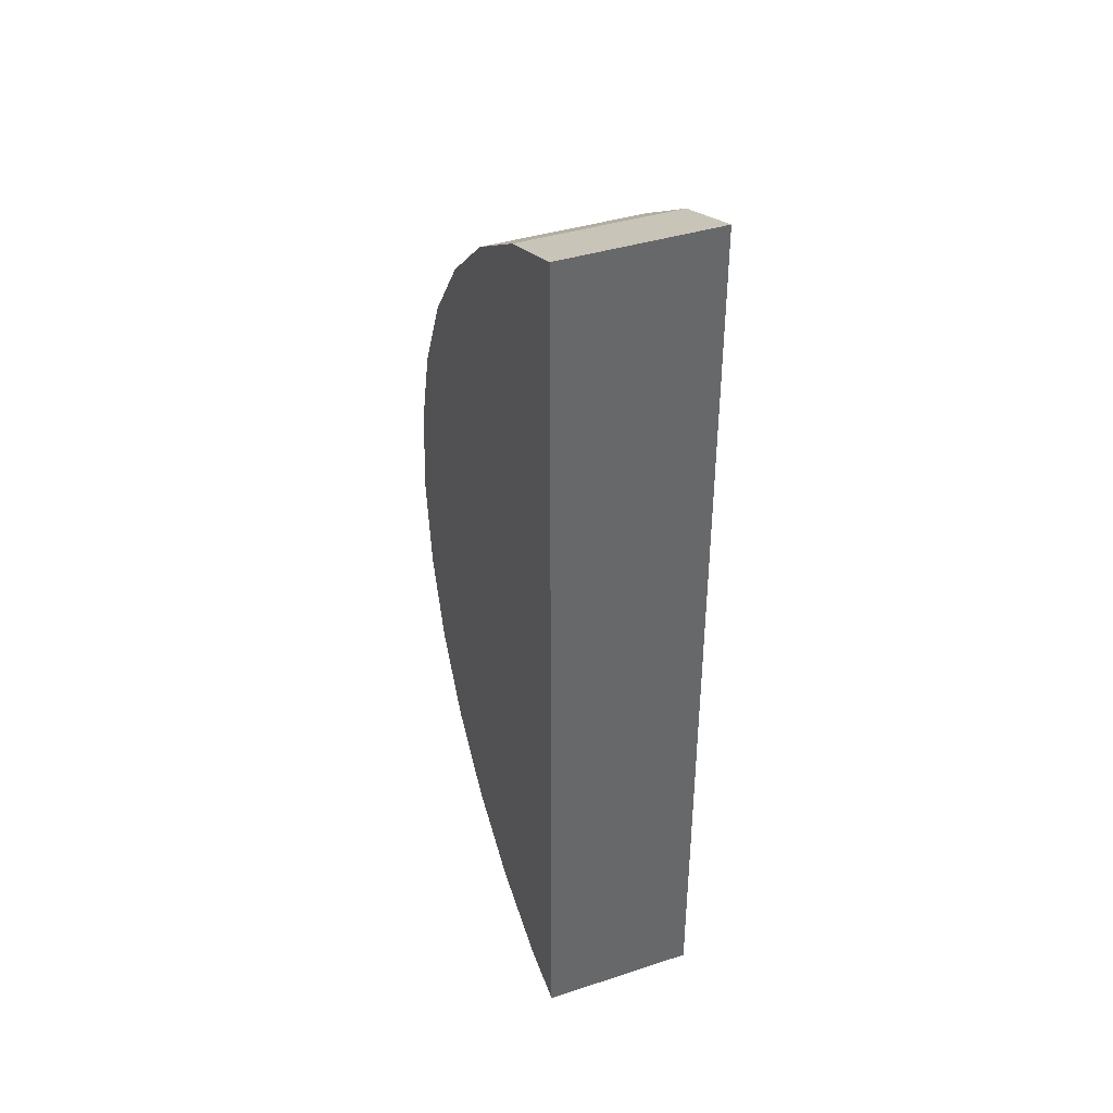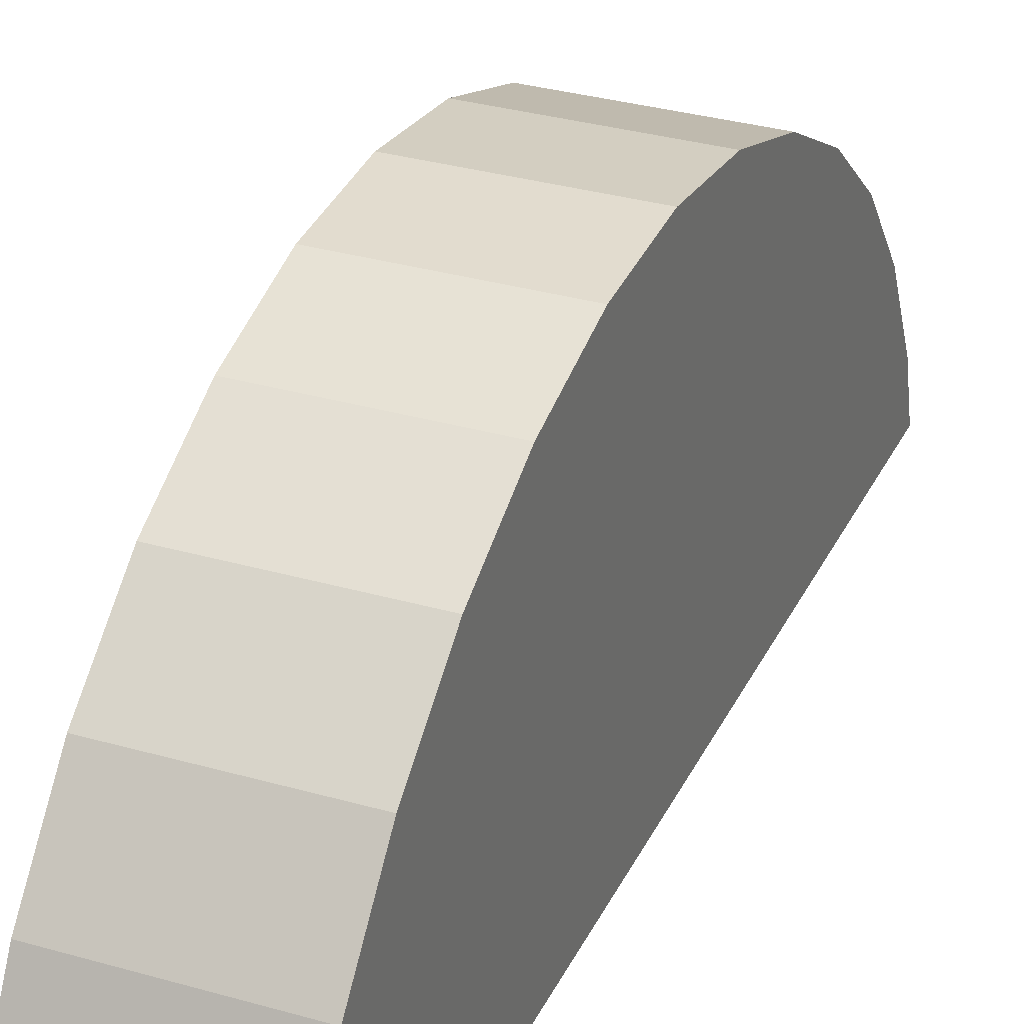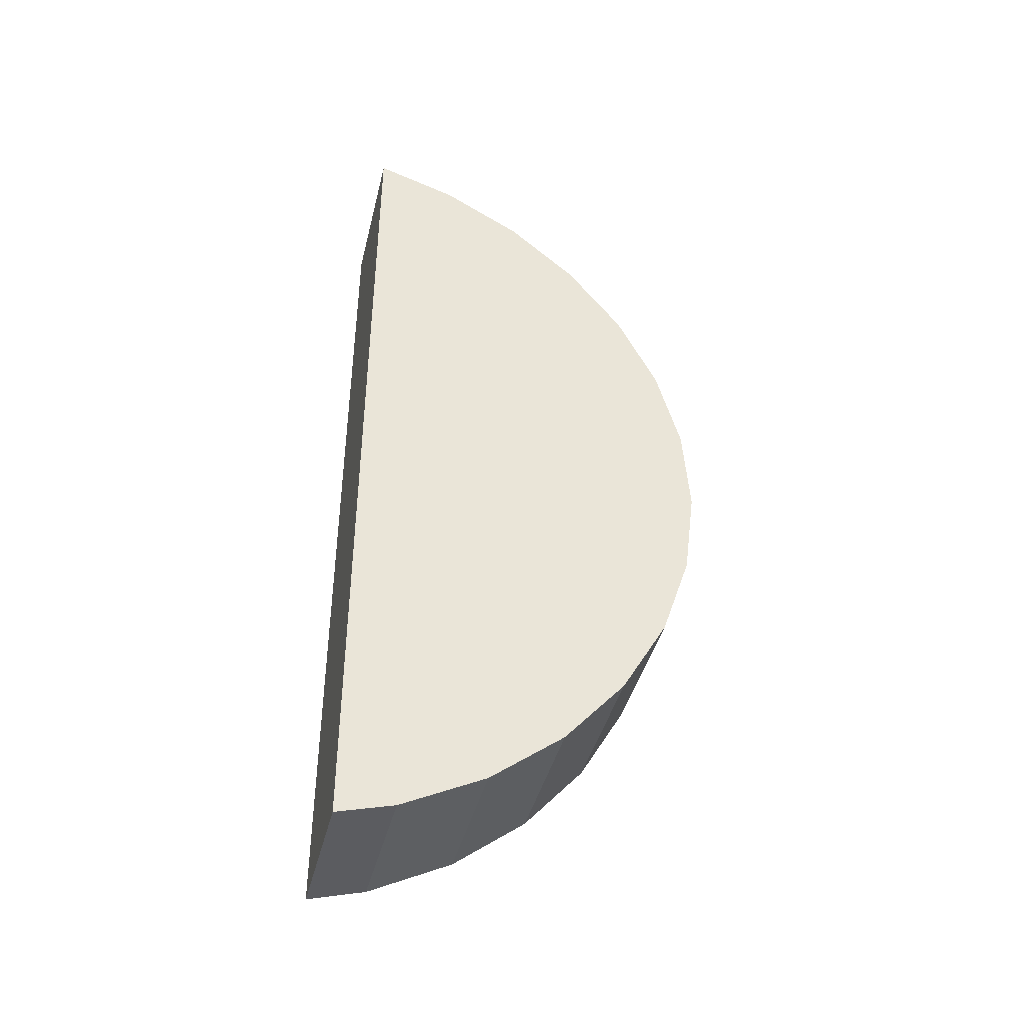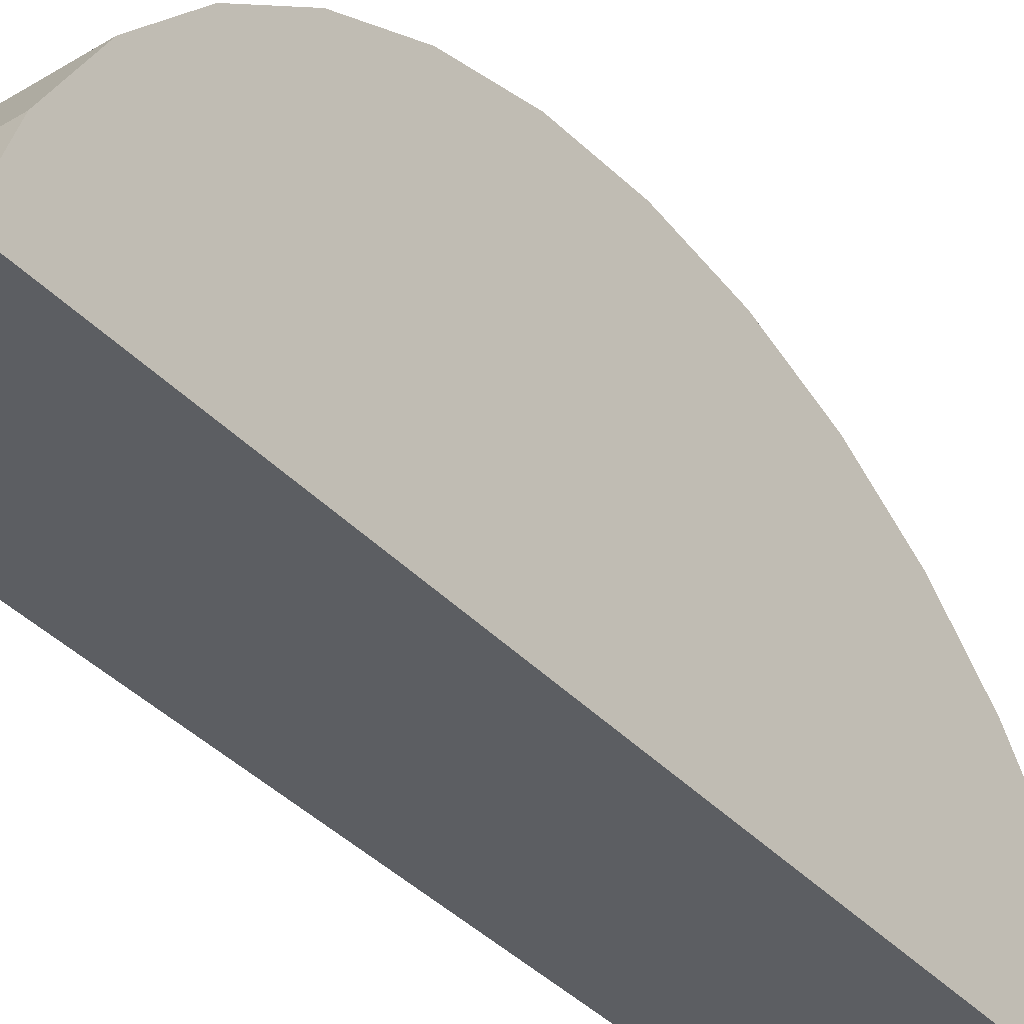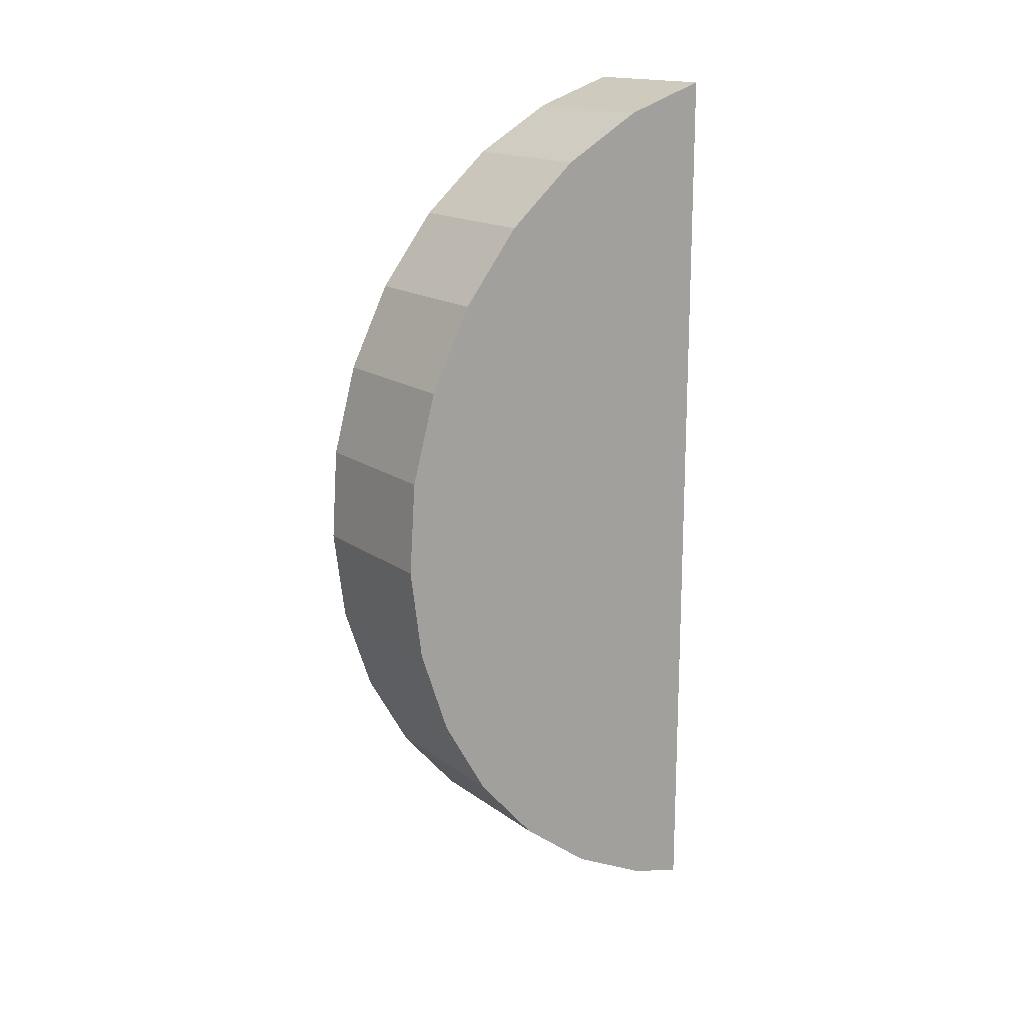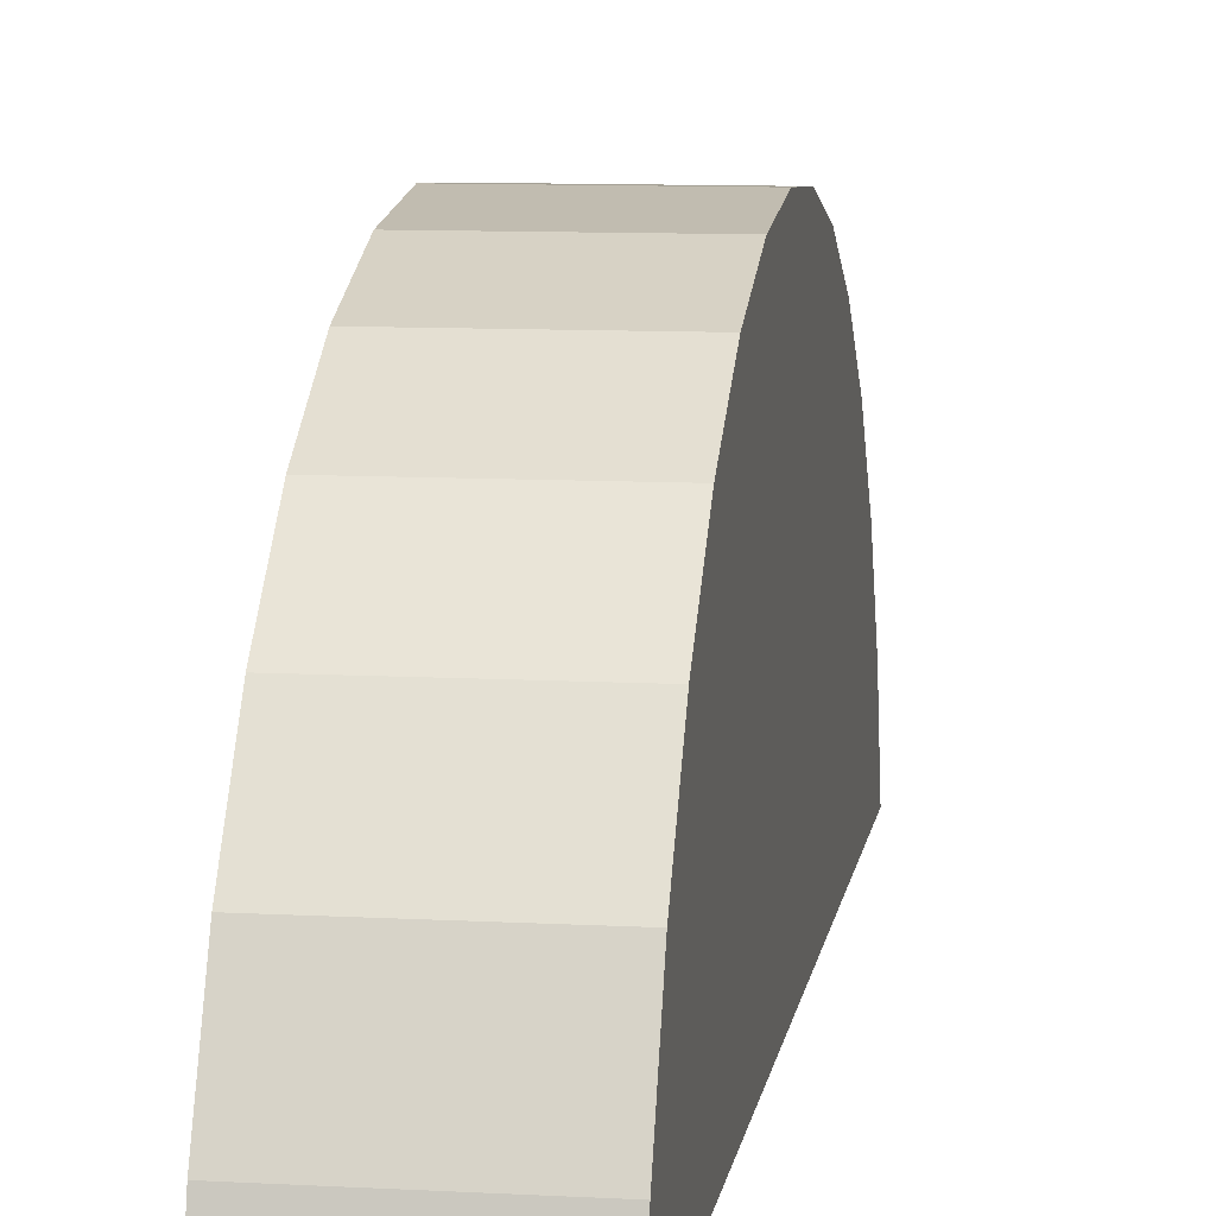
<metadata>
{"format":"obj","ext":"obj","renderer":"f3d","projection":"perspective","resolution":1024,"background":"white","views":[{"elev":39.3,"azim":158.0,"up":"+Y"},{"elev":31.7,"azim":-157.8,"up":"+Z"},{"elev":-41.7,"azim":-103.6,"up":"+Y"},{"elev":-38.2,"azim":-142.7,"up":"+Z"},{"elev":16.5,"azim":54.9,"up":"+Y"},{"elev":9.5,"azim":8.3,"up":"+Z"}]}
</metadata>
<code>
o Cylinder
v -0.01919 1.089 0.07495
v -0.01919 1.085 0.06117
v 0.01919 1.085 0.06117
v 0.01919 1.089 0.07495
v 0.01919 1.107 0.06117
v 0.01919 1.275 0.118
v 0.01919 1.099 0.09517
v -0.01919 1.099 0.09517
v -0.01919 1.107 0.06117
v -0.01919 1.275 0.118
v 0.01919 1.117 0.06117
v 0.01919 1.29 0.101
v 0.01919 1.257 0.1318
v -0.01919 1.257 0.1318
v 0.01919 1.112 0.113
v -0.01919 1.112 0.113
v -0.01919 1.29 0.101
v -0.01919 1.117 0.06117
v 0.01919 1.172 0.06117
v -0.01919 1.237 0.1418
v 0.01919 1.237 0.1418
v 0.01919 1.129 0.1279
v -0.01919 1.129 0.1279
v -0.01919 1.172 0.06117
v 0.01919 1.213 0.06117
v 0.01919 1.301 0.08144
v -0.01919 1.301 0.08144
v 0.01919 1.215 0.1477
v 0.01919 1.149 0.1391
v -0.01919 1.149 0.1391
v -0.01919 1.215 0.1477
v -0.01919 1.213 0.06117
v 0.01919 1.241 0.06117
v 0.01919 1.308 0.06117
v -0.01919 1.308 0.06117
v 0.01919 1.193 0.1492
v 0.01919 1.17 0.1463
v -0.01919 1.17 0.1463
v -0.01919 1.193 0.1492
v -0.01919 1.241 0.06117
f 1 2 4
f 1 4 8
f 7 15 8
f 22 23 15
f 29 30 22
f 29 37 30
f 38 37 39
f 39 36 31
f 28 21 31
f 20 21 14
f 14 13 10
f 10 6 17
f 12 26 17
f 27 26 35
f 34 26 33
f 33 26 25
f 25 26 12
f 19 12 11
f 11 12 6
f 5 6 3
f 6 13 4
f 13 7 4
f 13 21 7
f 21 15 7
f 21 28 15
f 28 22 15
f 28 36 22
f 36 29 22
f 36 37 29
f 40 27 35
f 32 27 40
f 17 27 32
f 18 17 24
f 10 17 18
f 1 10 2
f 1 14 10
f 1 8 14
f 8 20 14
f 8 16 20
f 16 31 20
f 16 23 31
f 23 39 31
f 23 30 39
f 30 38 39
f 32 19 11
f 11 5 24
f 32 40 19
f 40 34 33
f 5 3 9
f 5 9 18
f 40 35 34
f 2 3 4
f 4 7 8
f 15 16 8
f 23 16 15
f 30 23 22
f 37 38 30
f 37 36 39
f 36 28 31
f 21 20 31
f 21 13 14
f 13 6 10
f 6 12 17
f 26 27 17
f 26 34 35
f 19 25 12
f 5 11 6
f 6 4 3
f 24 17 32
f 9 10 18
f 10 9 2
f 24 32 11
f 5 18 24
f 40 25 19
f 25 40 33
f 3 2 9

</code>
